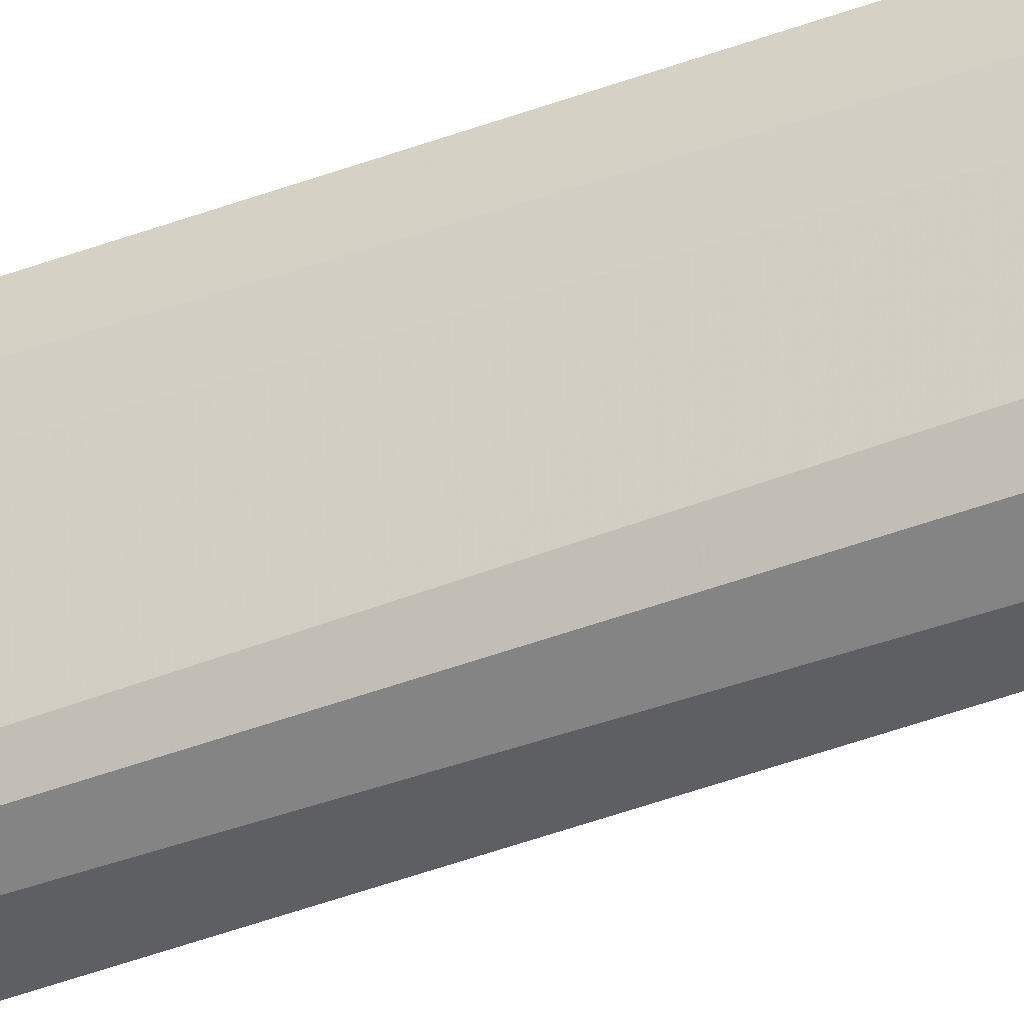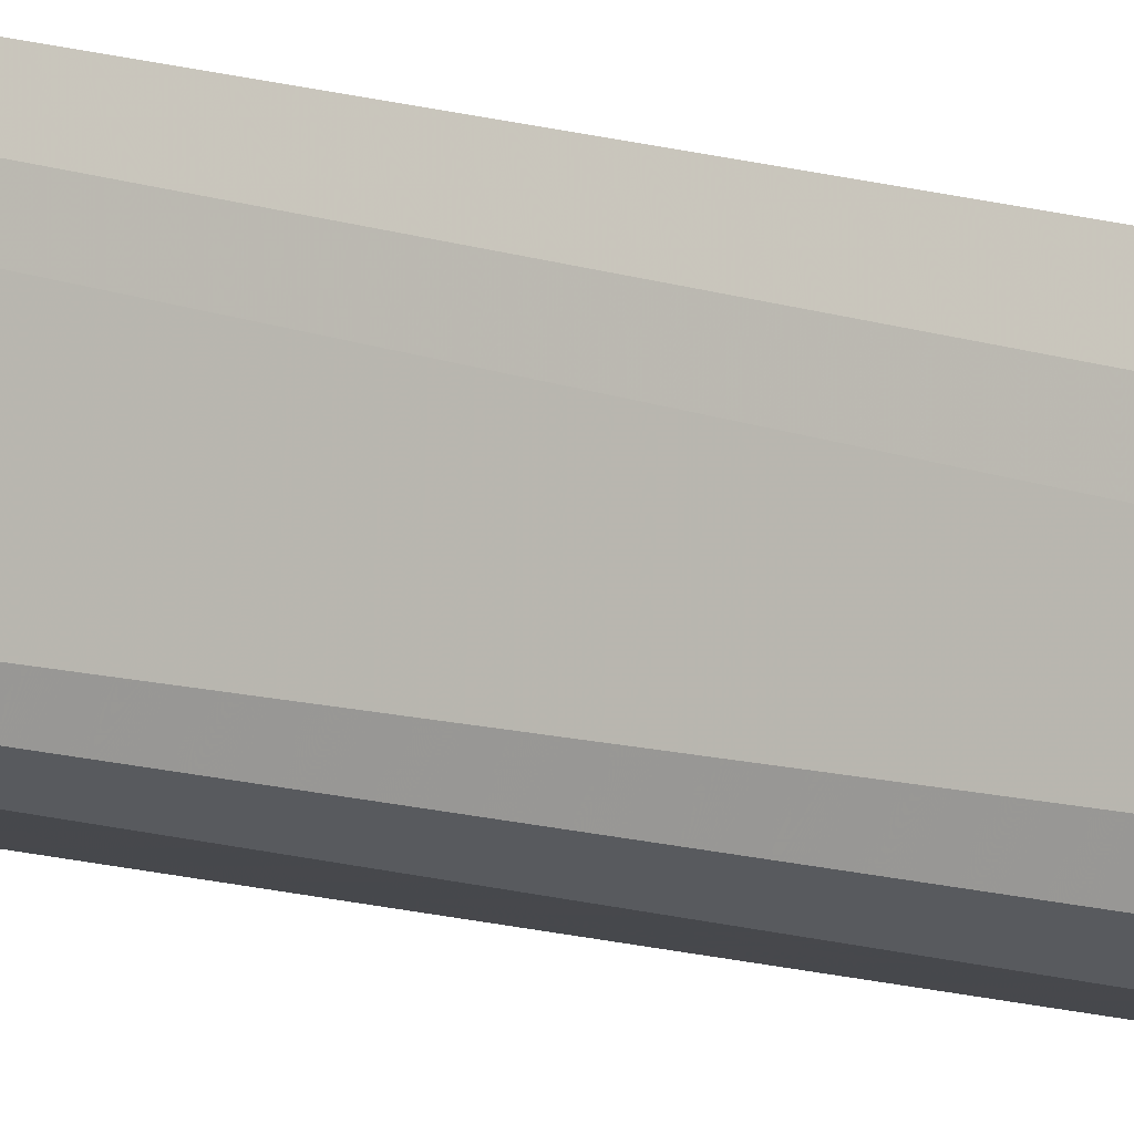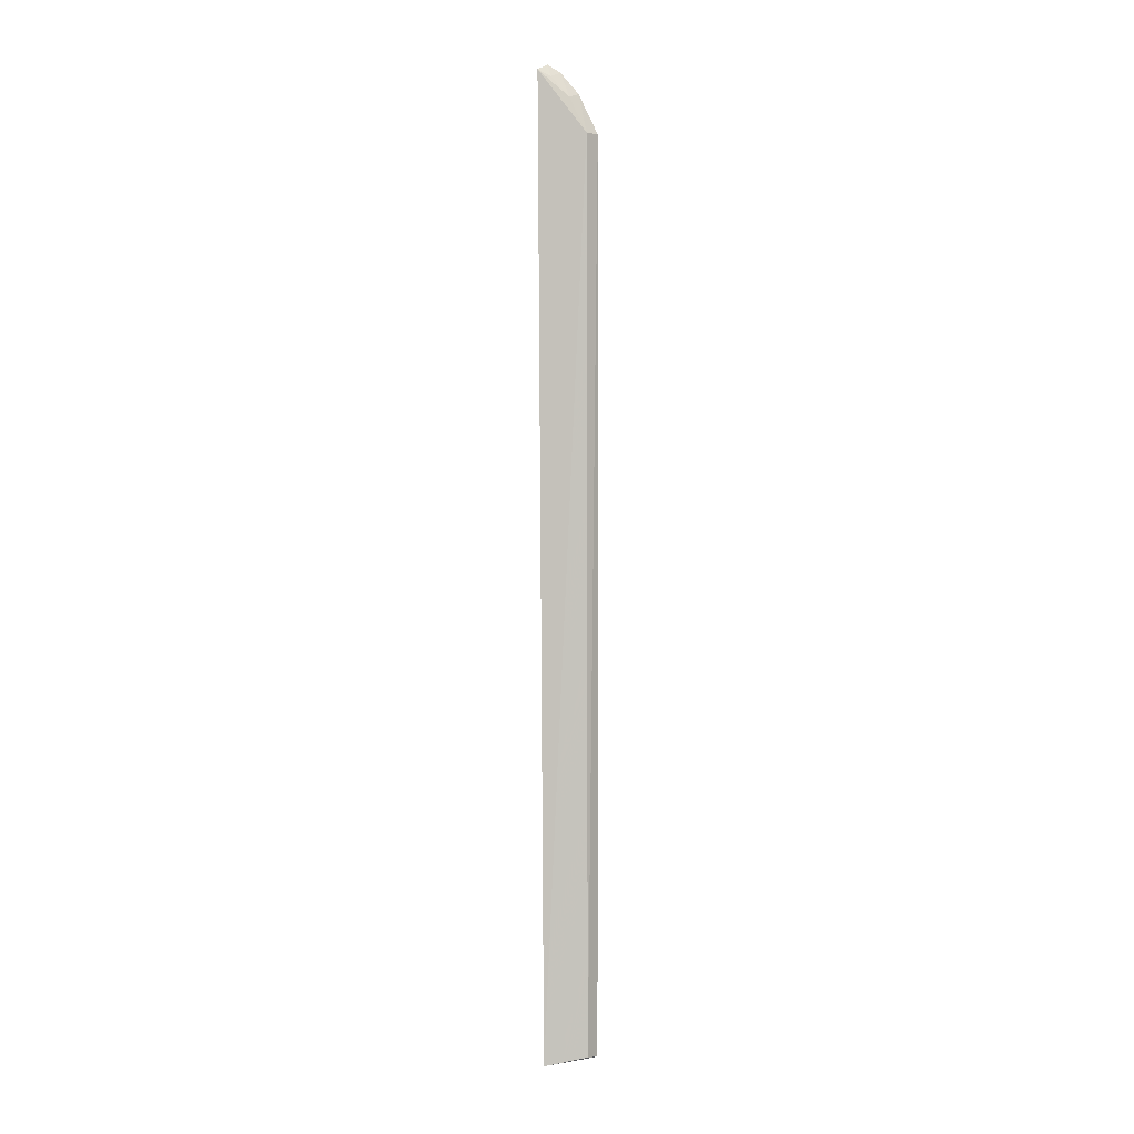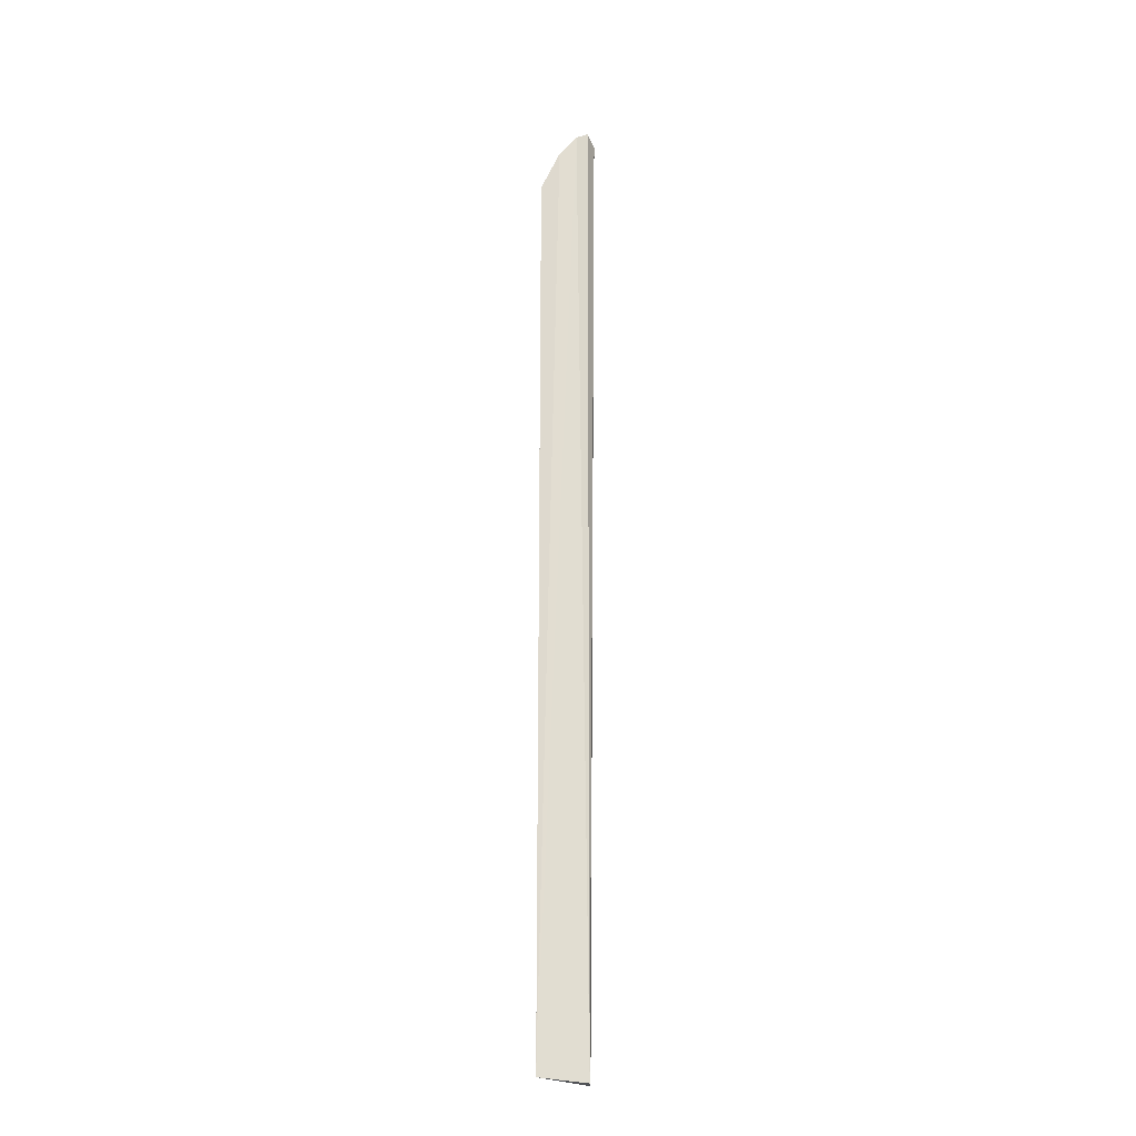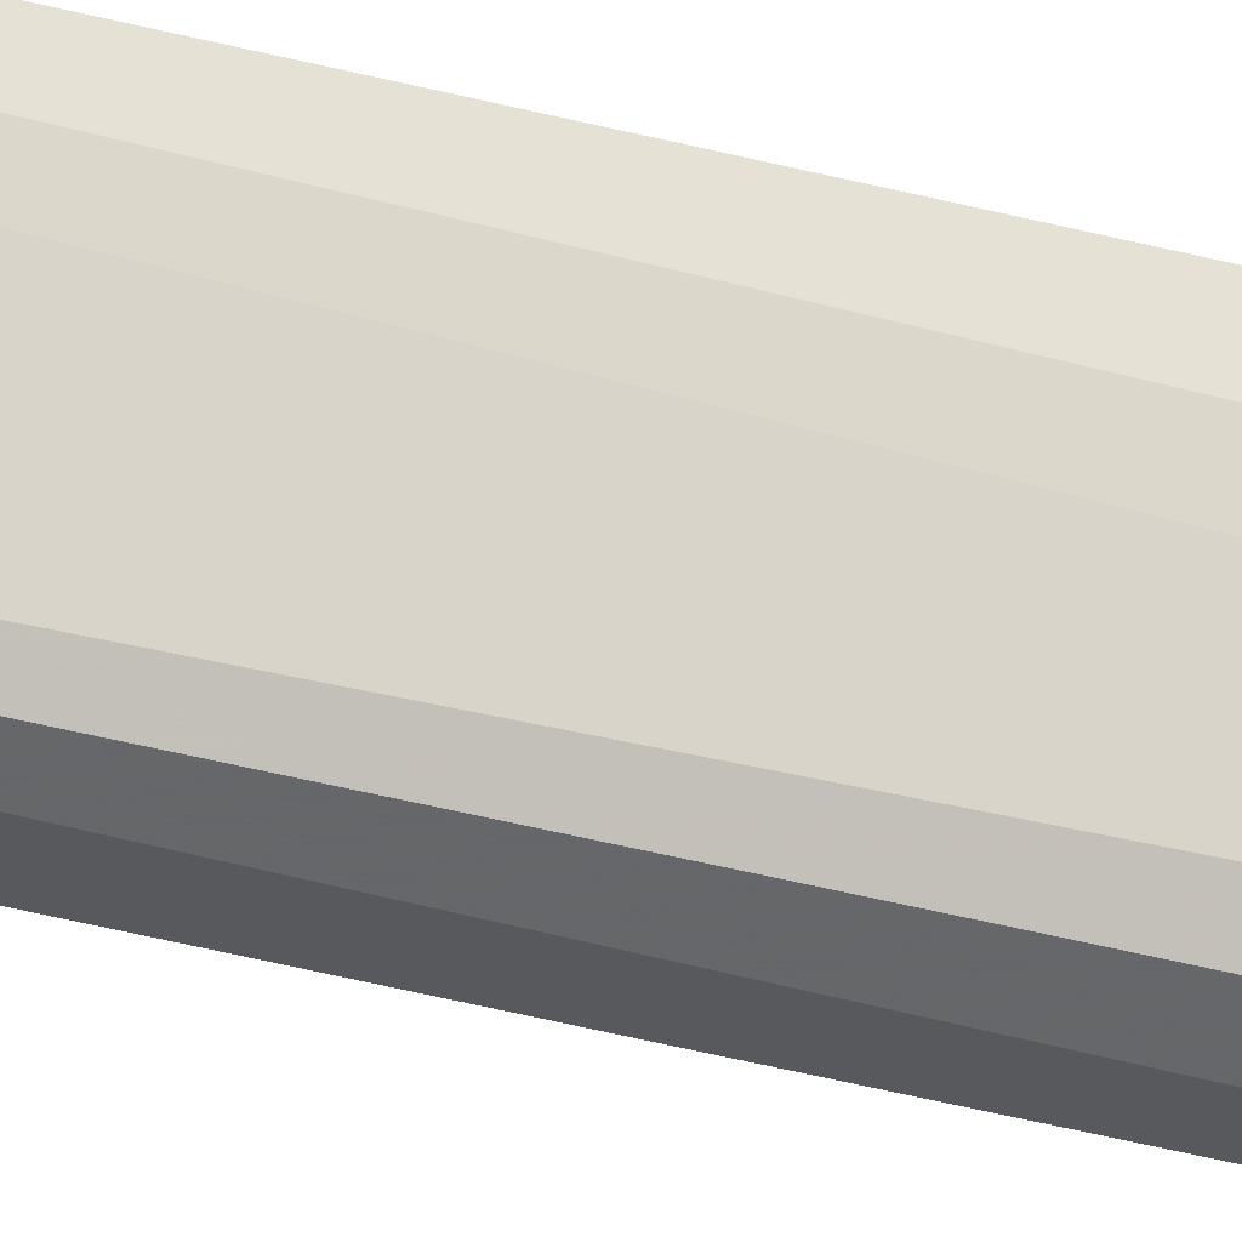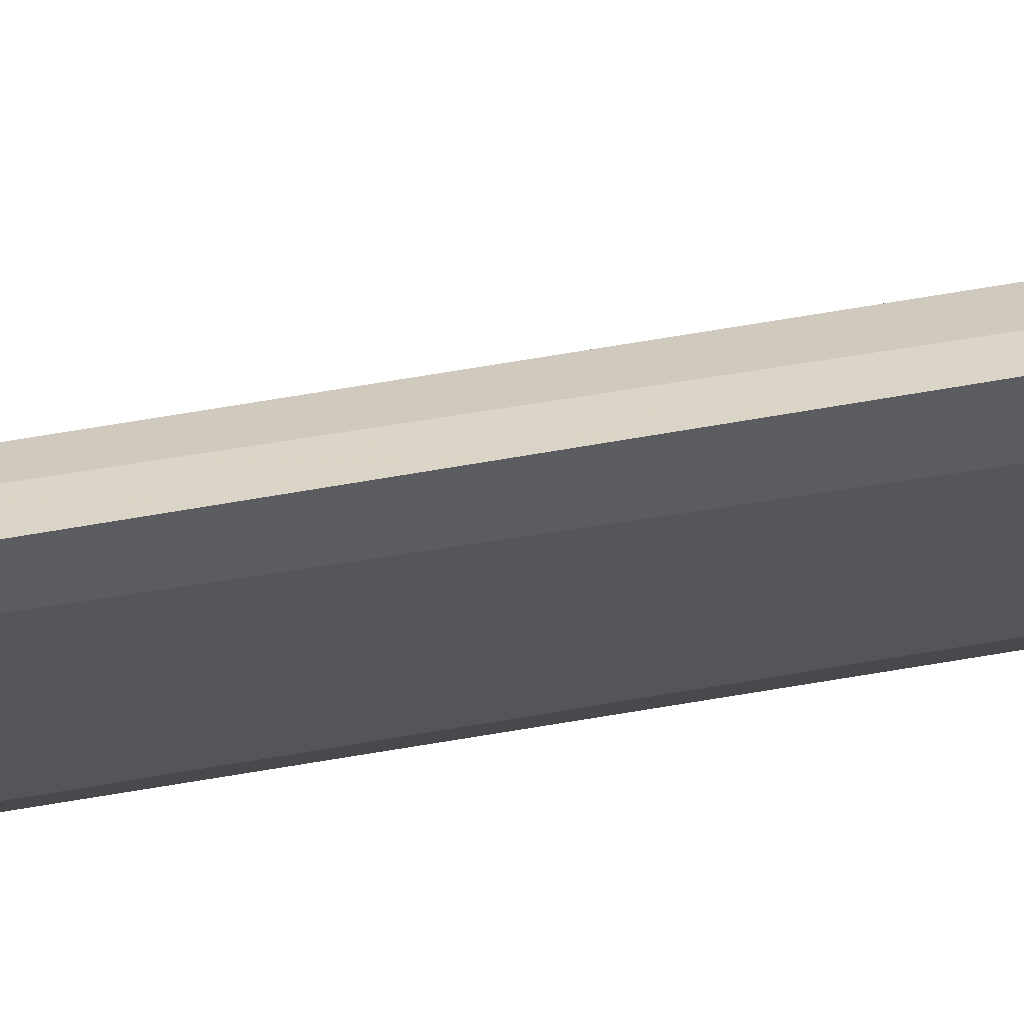
<metadata>
{"format":"obj","ext":"obj","renderer":"f3d","projection":"perspective","resolution":1024,"background":"white","views":[{"elev":-41.3,"azim":-65.0,"up":"+Y"},{"elev":-11.2,"azim":-128.4,"up":"+Y"},{"elev":1.9,"azim":103.6,"up":"+Z"},{"elev":-20.9,"azim":-87.4,"up":"+Z"},{"elev":-29.3,"azim":-113.3,"up":"+Y"},{"elev":54.6,"azim":-101.1,"up":"+Y"}]}
</metadata>
<code>
v 0.07238 0.06776 0.1984
v 0.07815 0.07353 -0.4999
v 0.06672 0.1014 0.1543
v 0.05697 0.1072 0.1543
v 0.06299 0.07354 -0.4997
v 0.06753 0.1027 -0.4944
v 0.05616 0.09334 0.183
v 0.05703 0.1073 -0.4964
v 0.06604 0.08889 0.1796
v 0.06202 0.07234 0.2035
v 0.05786 0.0808 0.1982
v 0.06793 0.07608 0.1941
f 1 2 3
f 5 2 1
f 6 3 2
f 6 4 3
f 7 3 4
f 8 4 6
f 8 7 4
f 8 6 2
f 8 2 5
f 9 1 3
f 9 3 7
f 10 5 1
f 11 8 5
f 11 7 8
f 11 5 10
f 11 9 7
f 12 11 10
f 12 10 1
f 12 1 9
f 12 9 11

</code>
